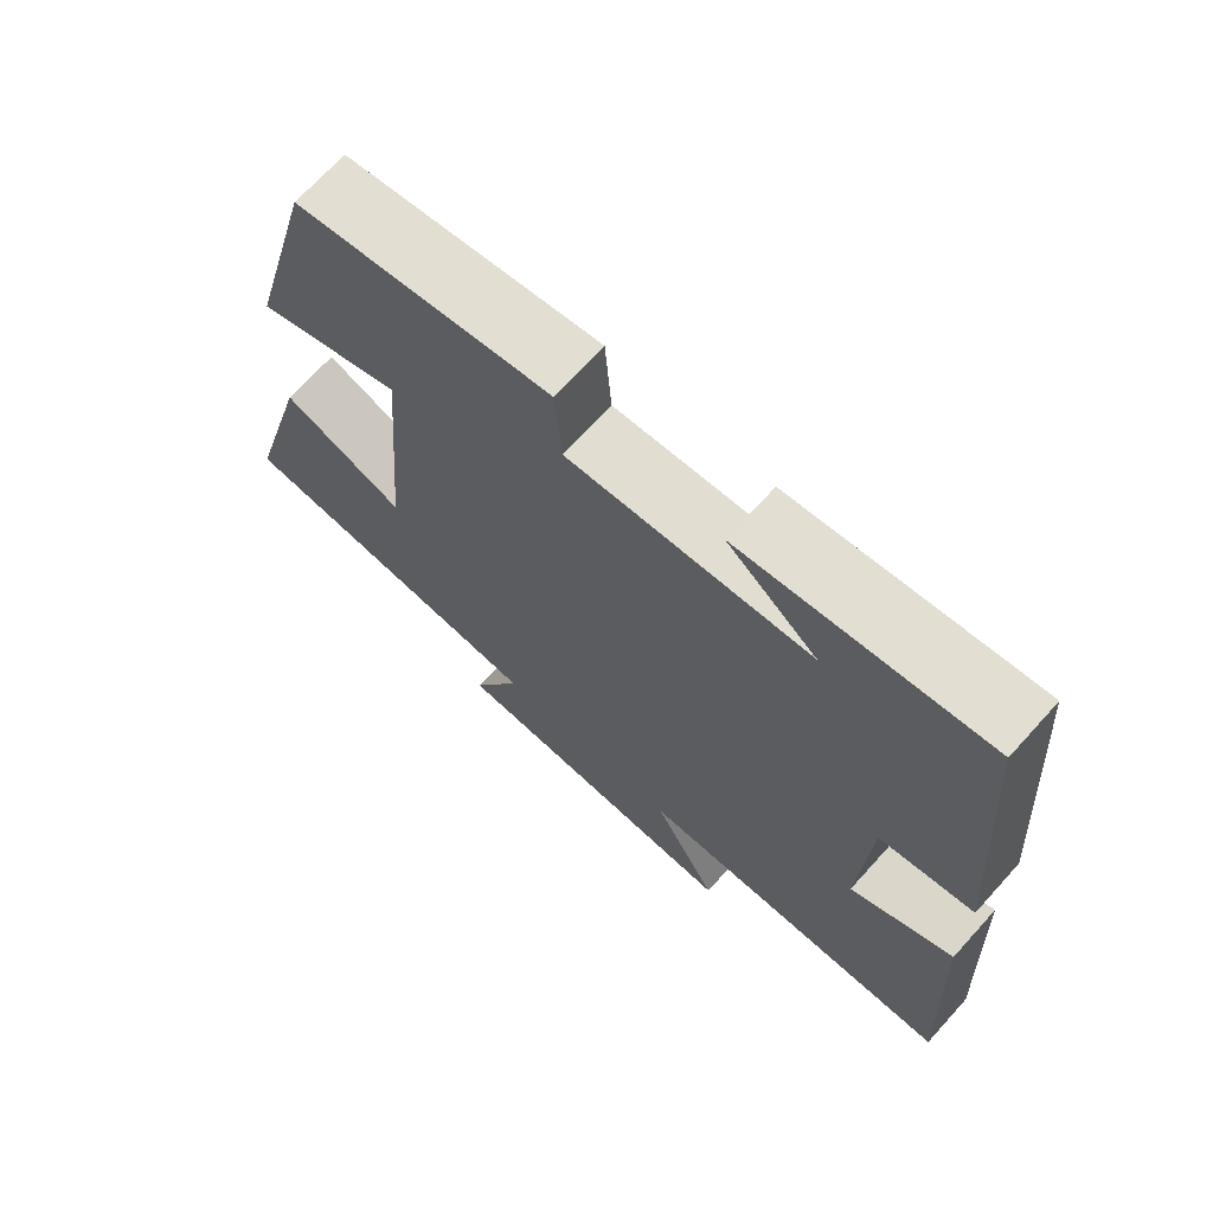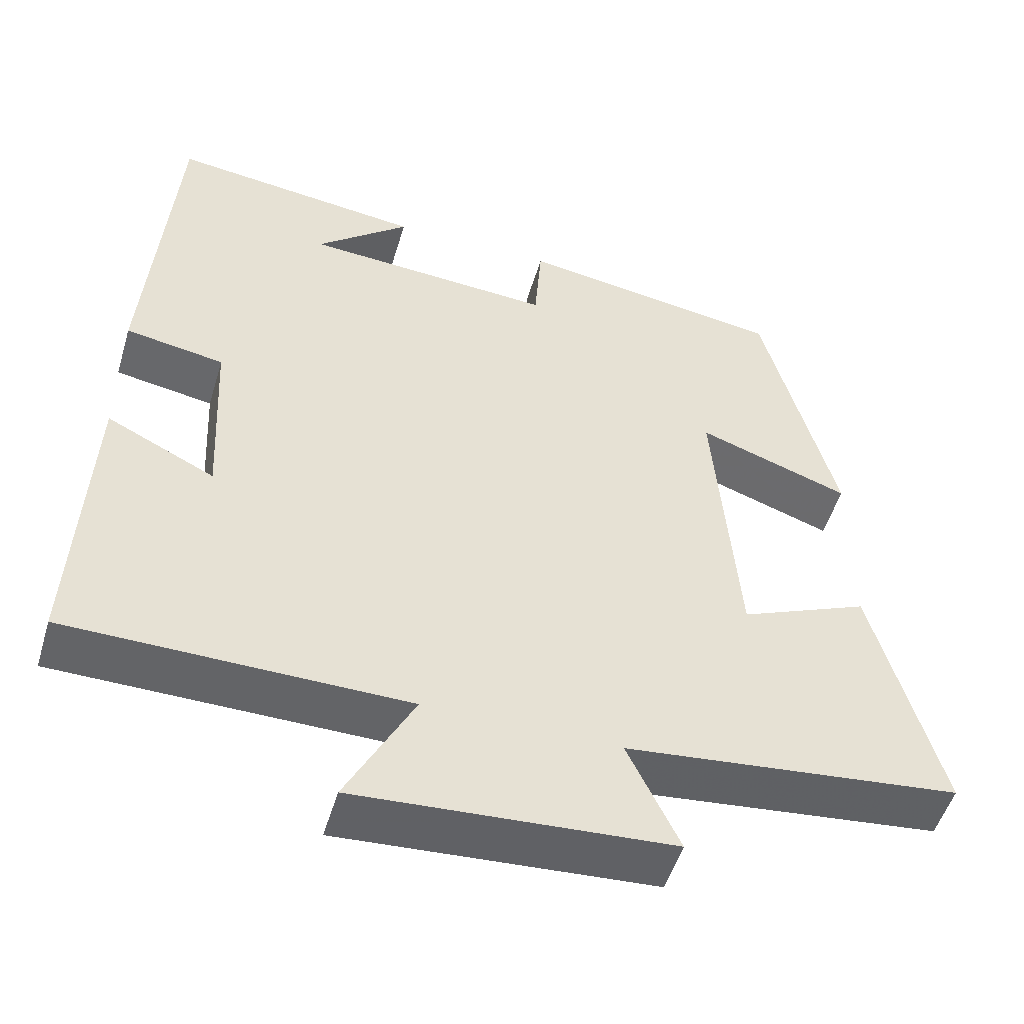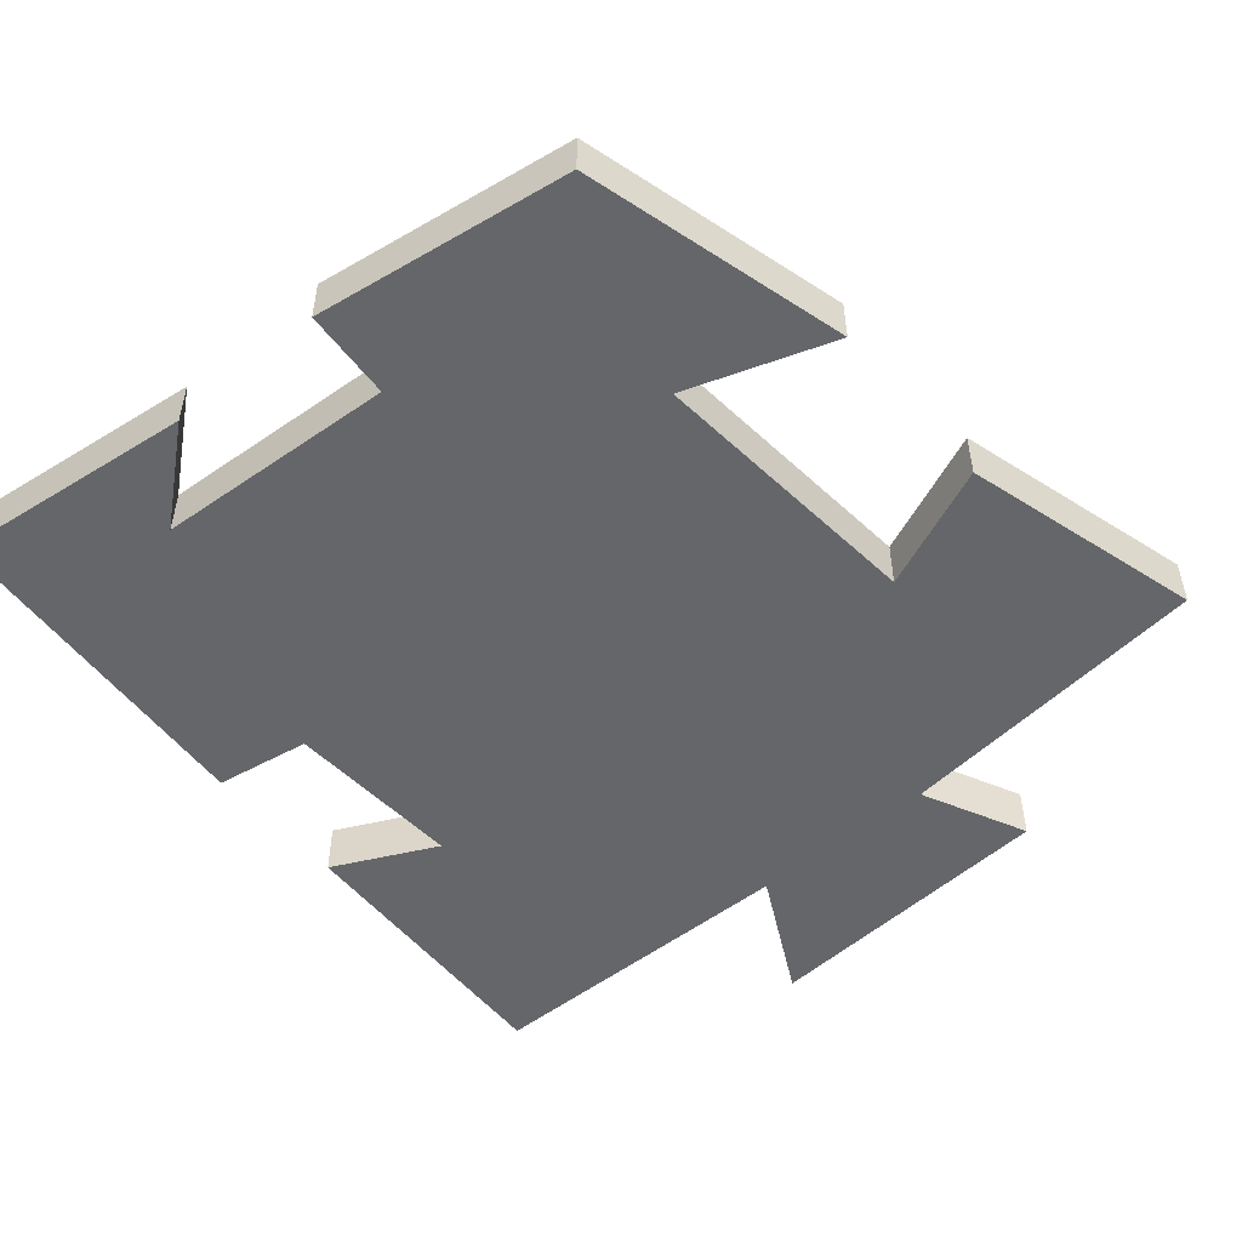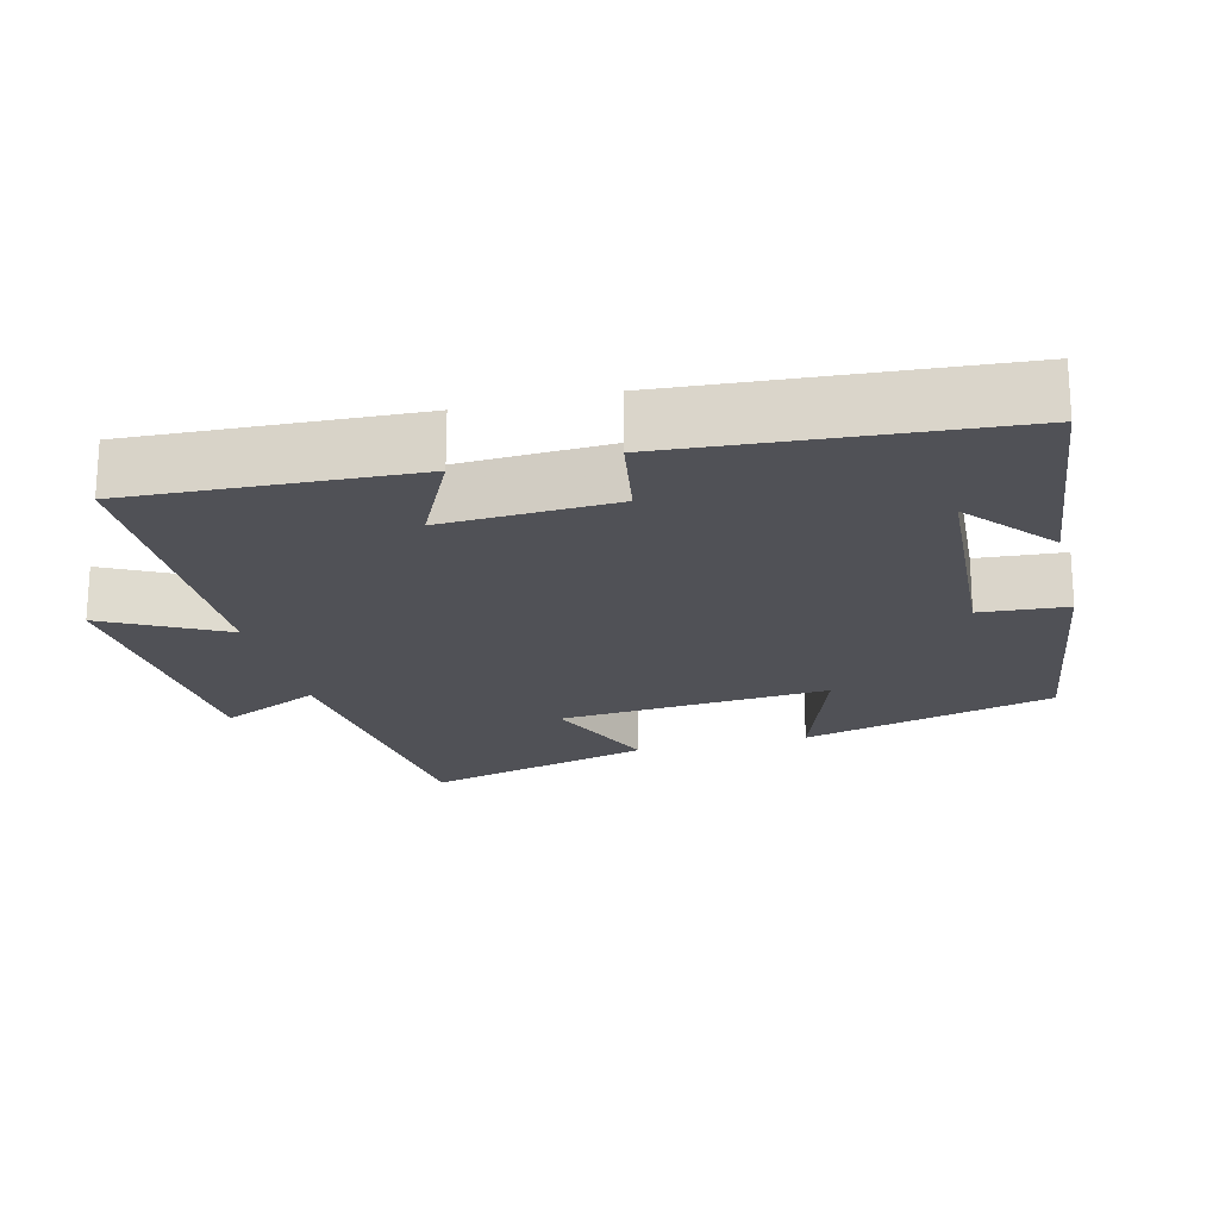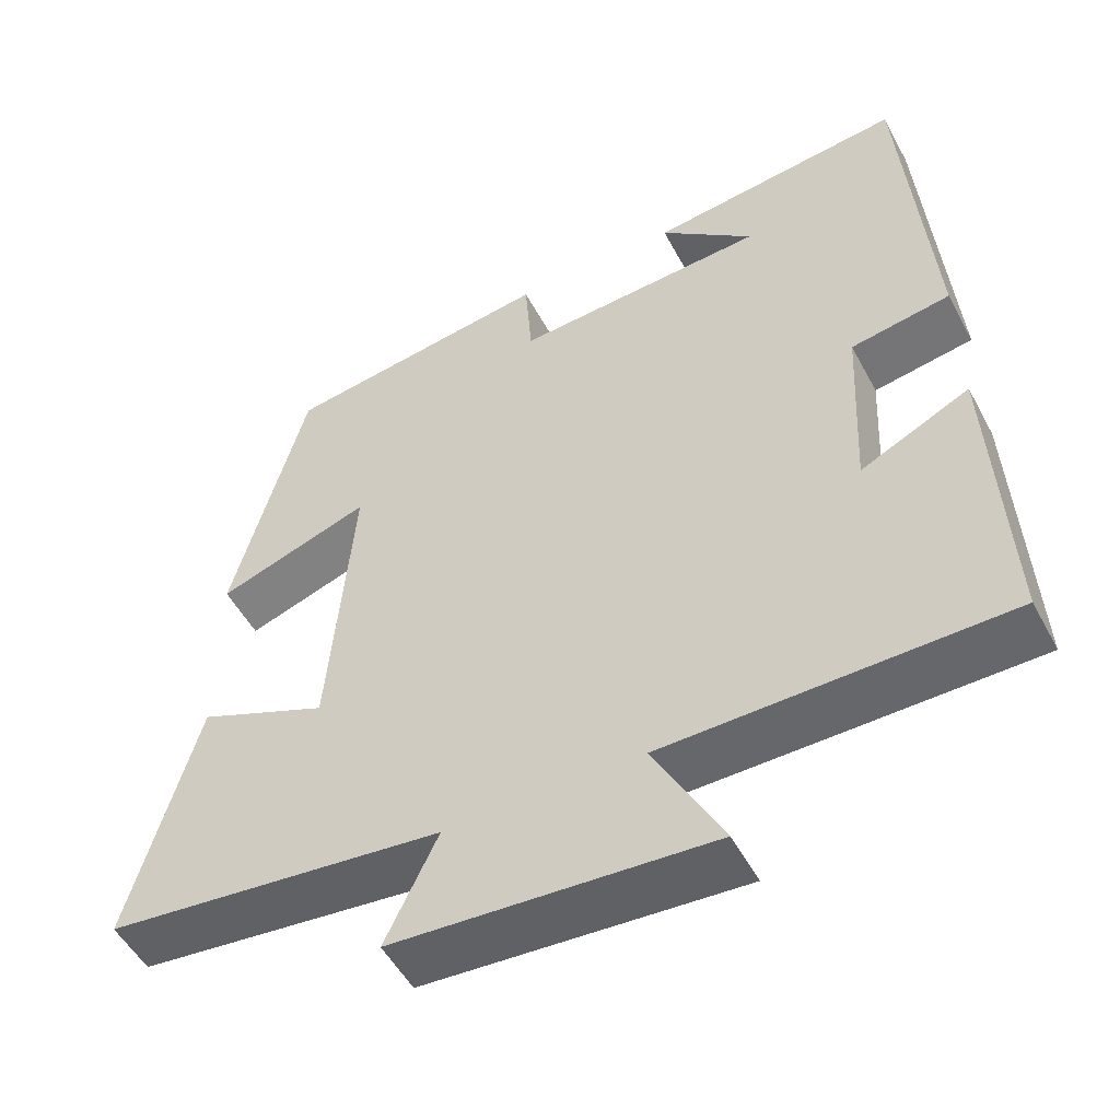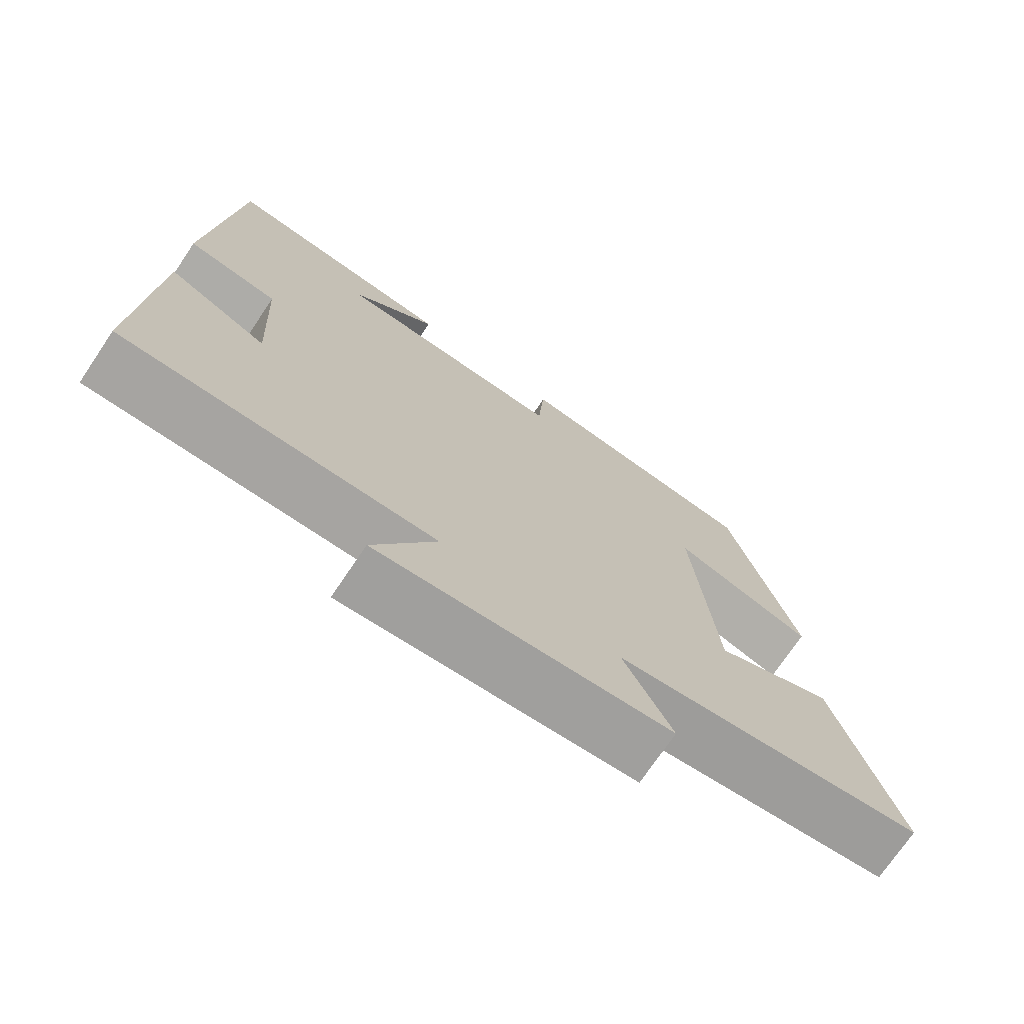
<metadata>
{"format":"obj","ext":"obj","renderer":"f3d","projection":"perspective","resolution":1024,"background":"white","views":[{"elev":69.7,"azim":-137.8,"up":"+Z"},{"elev":-51.1,"azim":-16.5,"up":"+Z"},{"elev":-51.7,"azim":40.3,"up":"+Y"},{"elev":-20.5,"azim":-76.0,"up":"+Y"},{"elev":-51.7,"azim":-152.4,"up":"+Z"},{"elev":-73.2,"azim":-34.0,"up":"+Z"}]}
</metadata>
<code>
v -0.518 0.07 -0.495
v -0.5 0.07 -0.107
v -0.362 0.07 -0.174
v -0.374 0.07 0.064
v -0.5 0.07 0.085
v -0.466 0.07 0.538
v -0.142 0.07 0.5
v -0.261 0.07 0.4
v 0.059 0.07 0.38
v 0.068 0.07 0.5
v 0.408 0.07 0.45
v 0.5 0.07 0.1
v 0.306 0.07 0.167
v 0.336 0.07 -0.207
v 0.5 0.07 -0.138
v 0.586 0.07 -0.454
v 0.16 0.07 -0.5
v 0.226 0.07 -0.639
v -0.174 0.07 -0.665
v -0.088 0.07 -0.5
v -0.518 0 -0.495
v -0.5 0 -0.107
v -0.362 0 -0.174
v -0.374 0 0.064
v -0.5 0 0.085
v -0.466 0 0.538
v -0.142 0 0.5
v -0.261 0 0.4
v 0.059 0 0.38
v 0.068 0 0.5
v 0.408 0 0.45
v 0.5 0 0.1
v 0.306 0 0.167
v 0.336 0 -0.207
v 0.5 0 -0.138
v 0.586 0 -0.454
v 0.16 0 -0.5
v 0.226 0 -0.639
v -0.174 0 -0.665
v -0.088 0 -0.5
f 17 18 19 20
f 14 15 16 17
f 13 14 17 20
f 10 11 12 13
f 9 10 13
f 8 9 13 20
f 6 7 8
f 4 5 6 8
f 3 4 8 20
f 1 2 3 20
f 40 39 38 37
f 37 36 35 34
f 40 37 34 33
f 33 32 31 30
f 33 30 29
f 40 33 29 28
f 28 27 26
f 28 26 25 24
f 40 28 24 23
f 40 23 22 21
f 1 21 22 2
f 2 22 23 3
f 3 23 24 4
f 4 24 25 5
f 5 25 26 6
f 6 26 27 7
f 7 27 28 8
f 8 28 29 9
f 9 29 30 10
f 10 30 31 11
f 11 31 32 12
f 12 32 33 13
f 13 33 34 14
f 14 34 35 15
f 15 35 36 16
f 16 36 37 17
f 17 37 38 18
f 18 38 39 19
f 19 39 40 20
f 20 40 21 1

</code>
